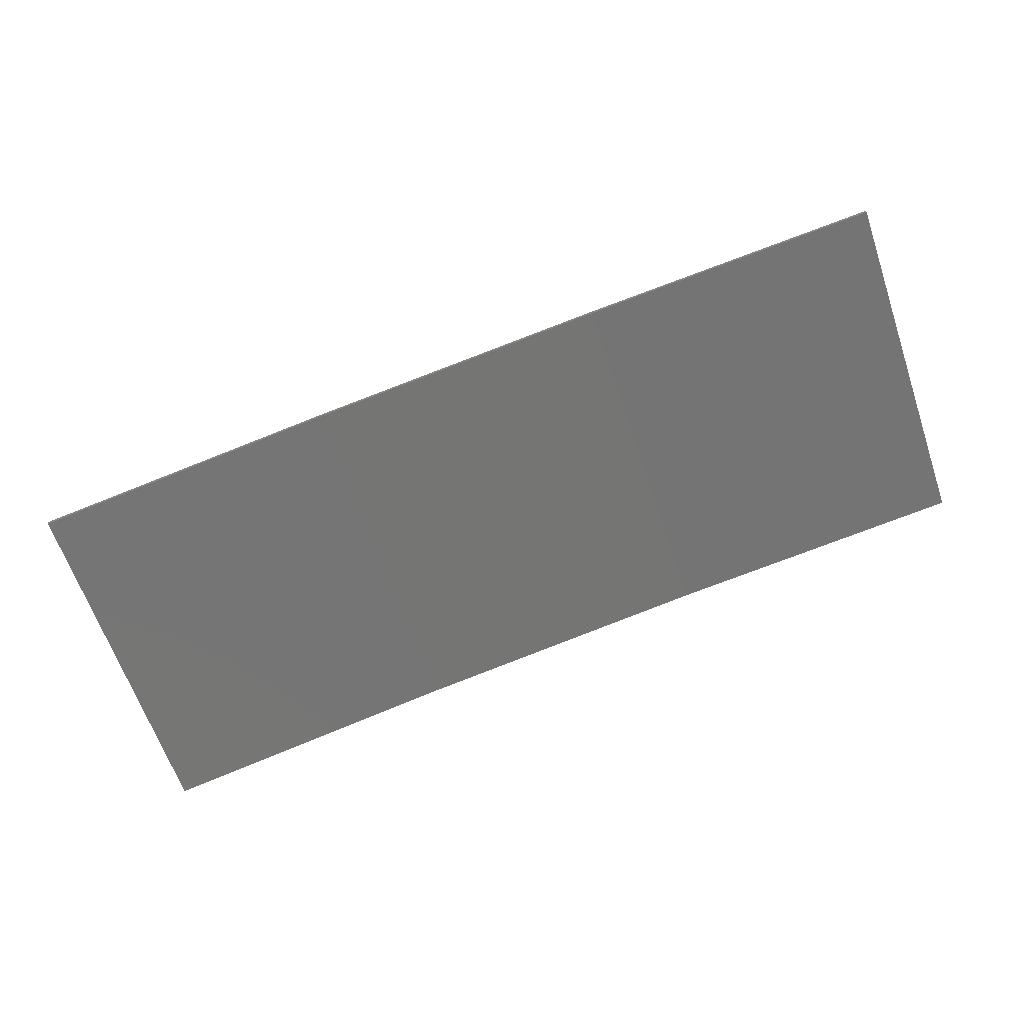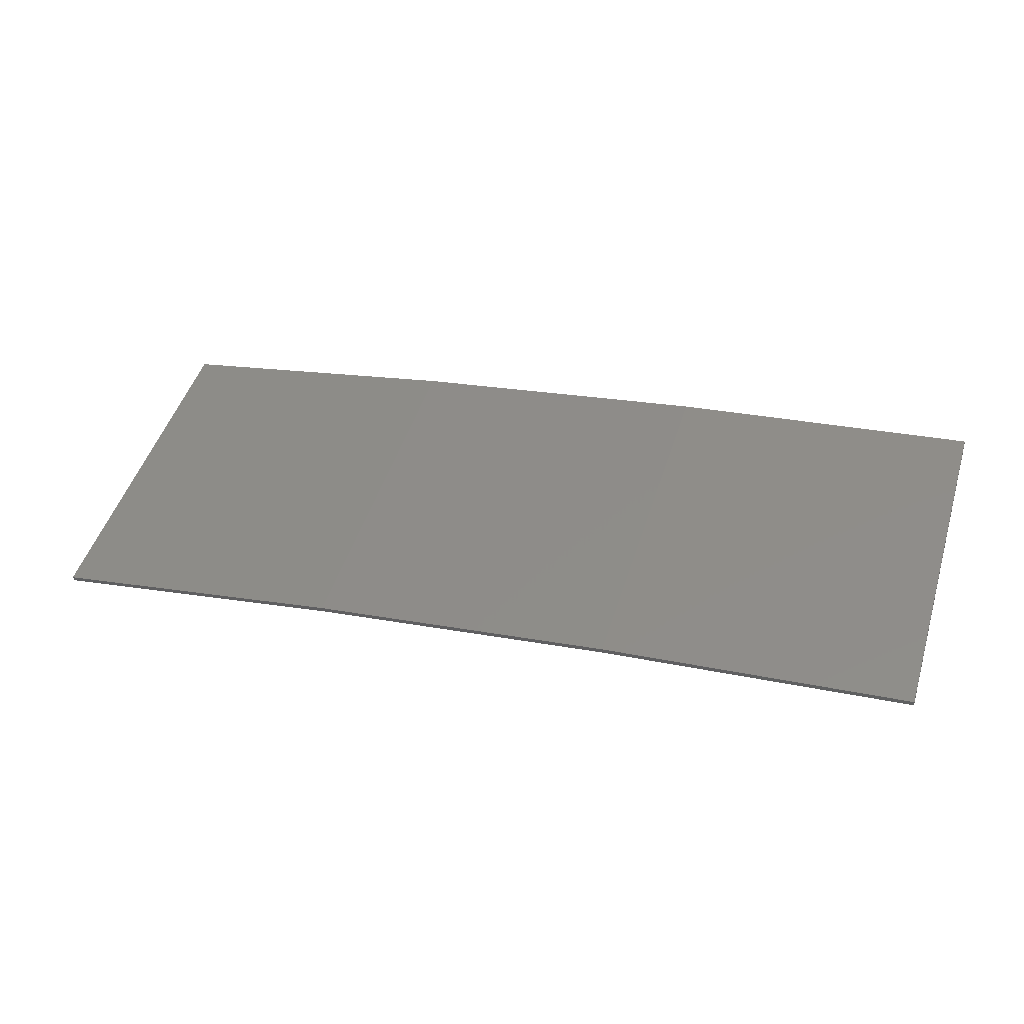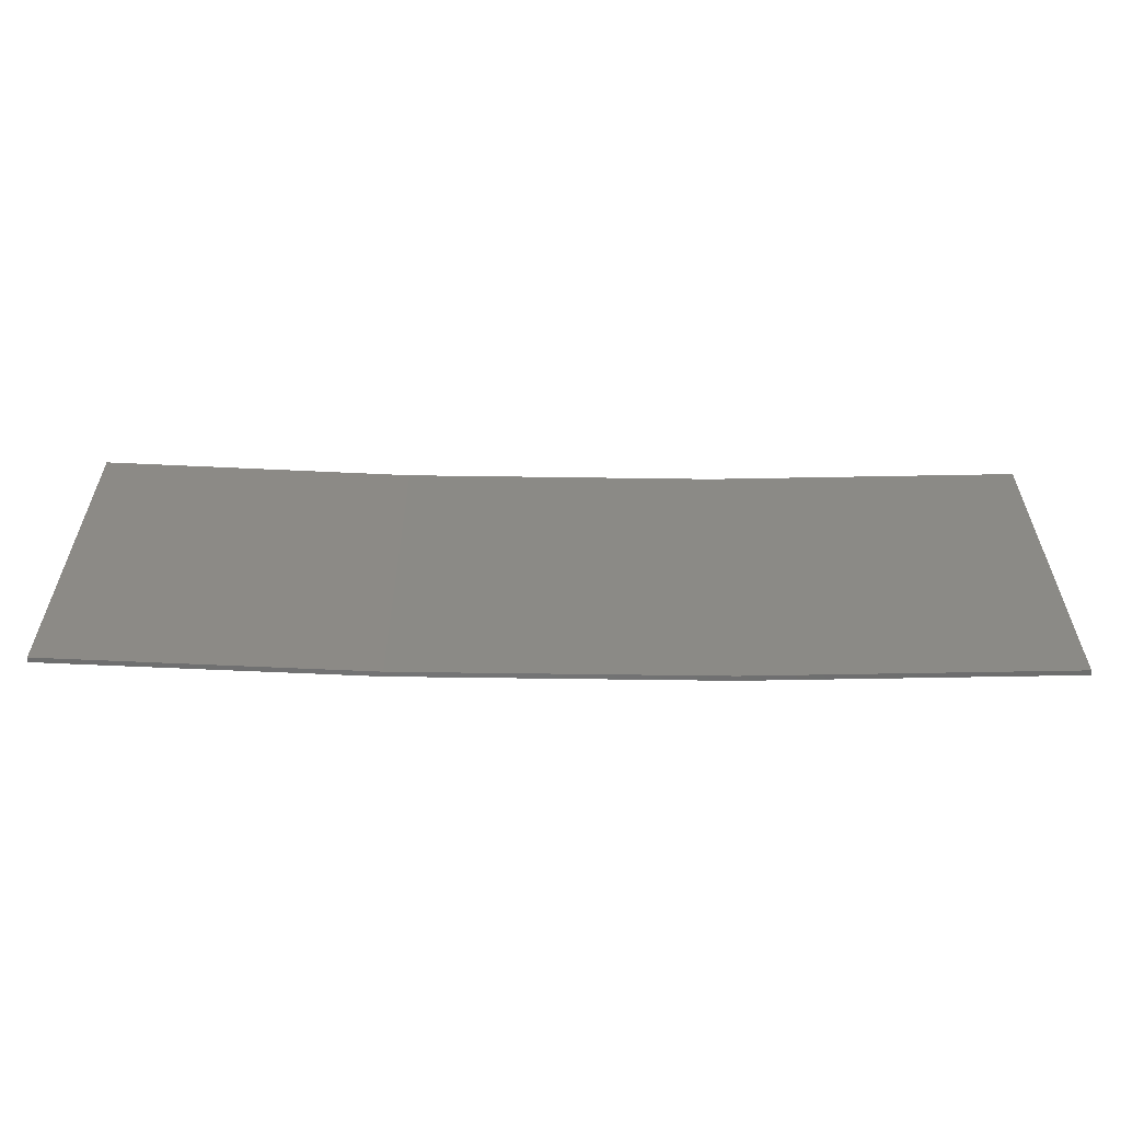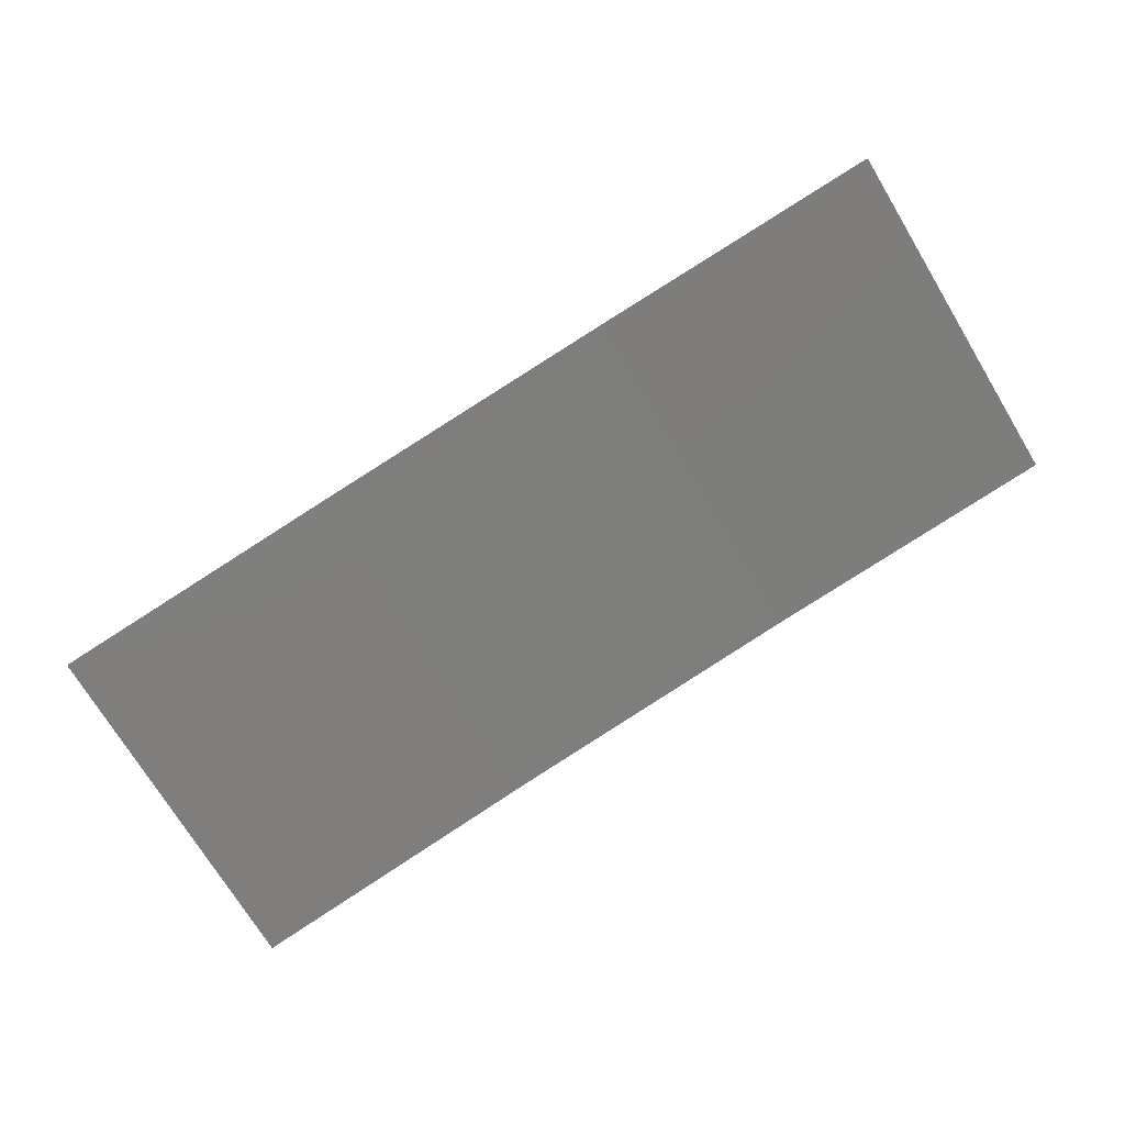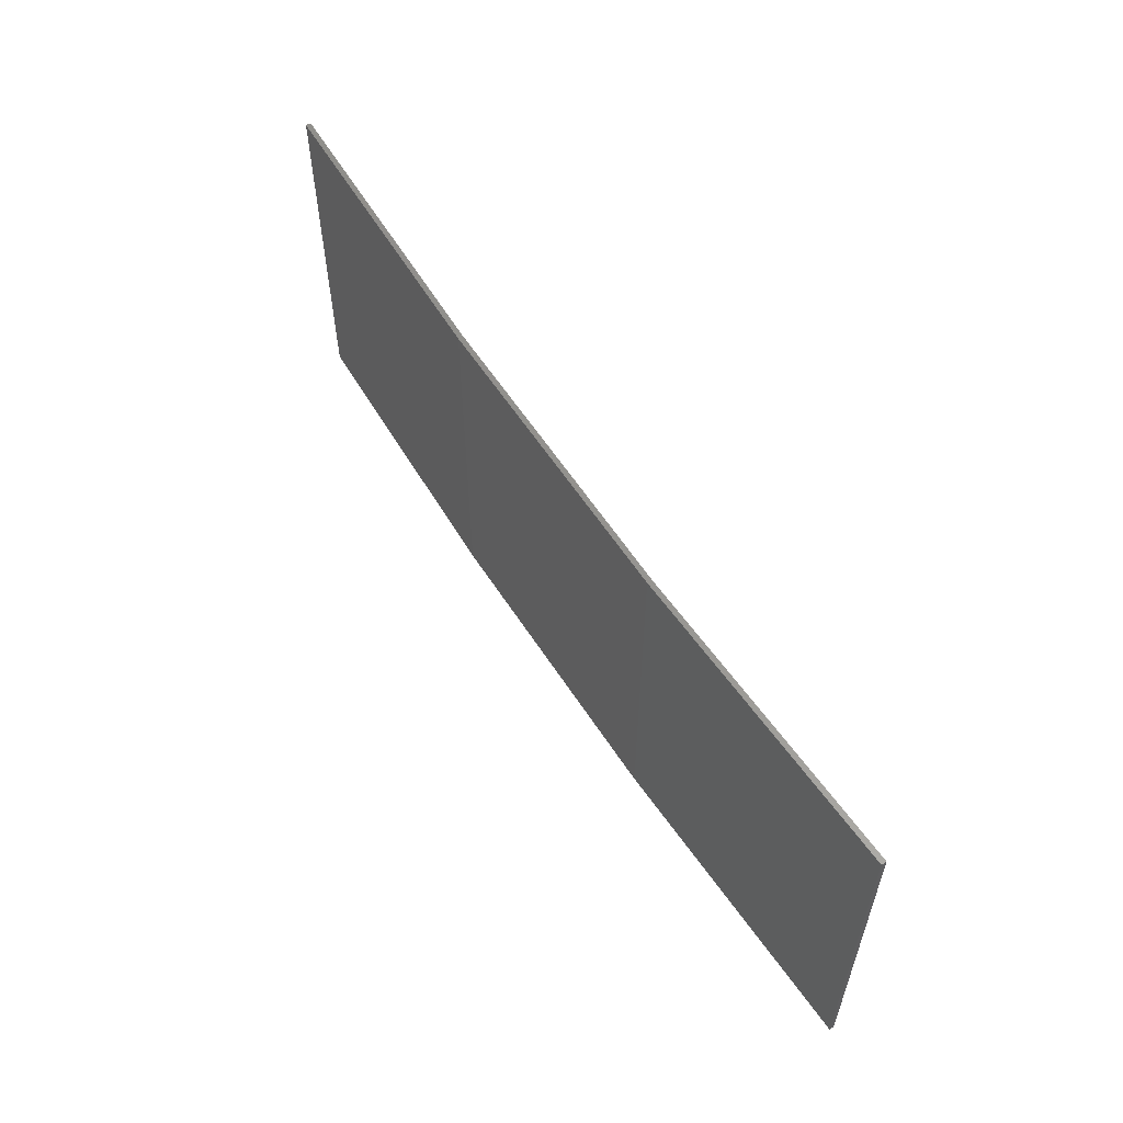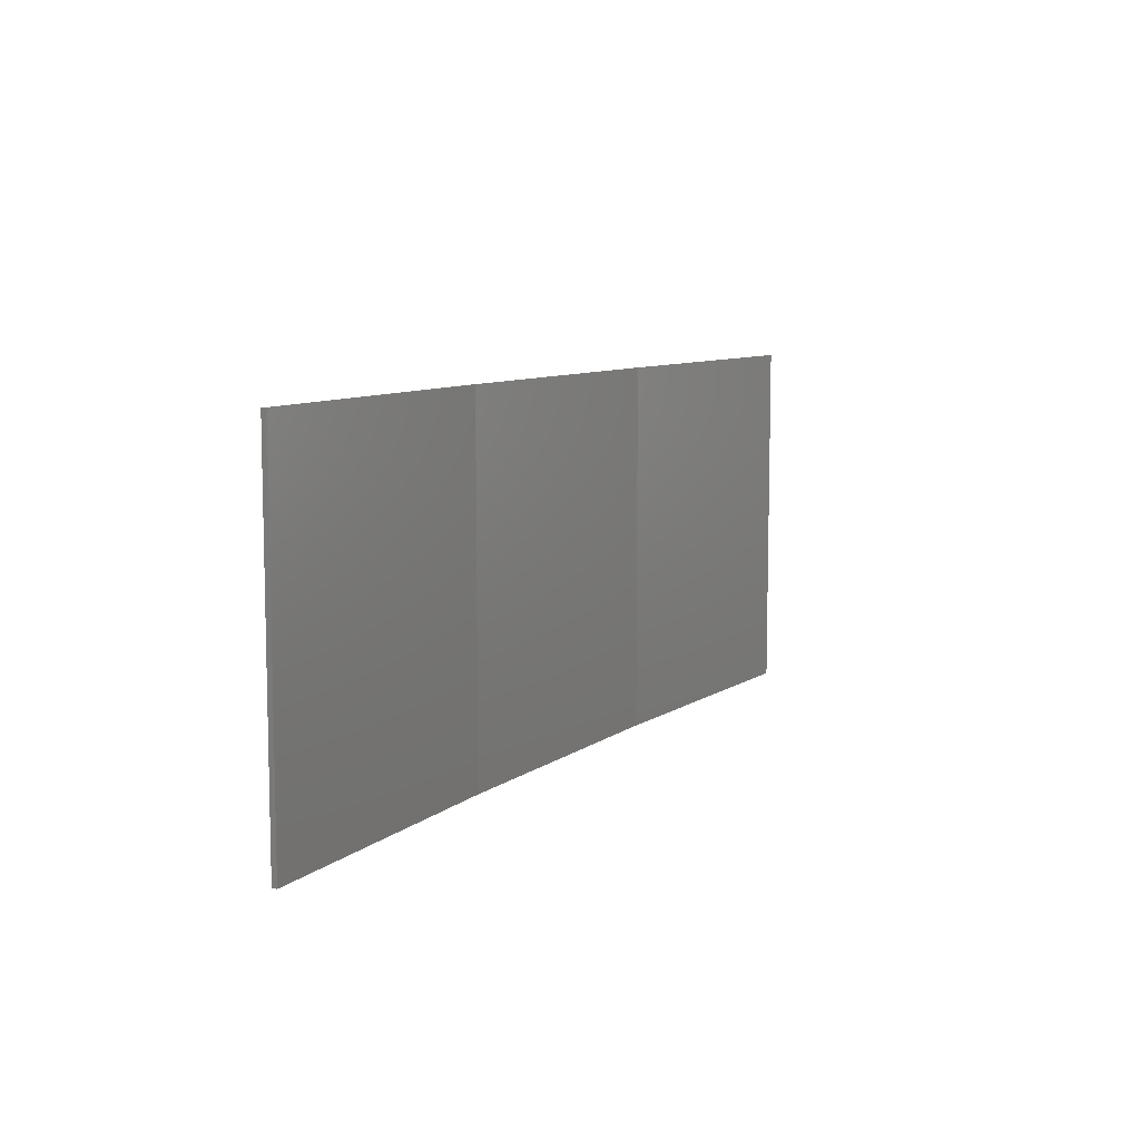
<metadata>
{"format":"stl","ext":"stl","renderer":"f3d","projection":"perspective","resolution":1024,"background":"white","views":[{"elev":-64.1,"azim":-161.1,"up":"+Y"},{"elev":48.5,"azim":-162.7,"up":"+Y"},{"elev":-59.2,"azim":-9.8,"up":"+Z"},{"elev":-72.9,"azim":-148.8,"up":"+Y"},{"elev":57.1,"azim":-131.2,"up":"+Z"},{"elev":8.6,"azim":-70.4,"up":"+Z"}]}
</metadata>
<code>
# stl→obj: 16 verts, 28 faces
v 12.92 3.477 -138
v 9.877 3.851 -138
v 9.877 3.851 -134.4
v 12.92 3.477 -134.4
v 15.95 2.999 -138
v 15.95 2.999 -134.4
v 18.96 2.419 -138
v 18.96 2.419 -134.4
v 18.95 2.37 -134.4
v 18.95 2.37 -138
v 9.872 3.801 -134.4
v 9.872 3.801 -138
v 12.91 3.427 -134.4
v 12.91 3.427 -138
v 15.94 2.95 -134.4
v 15.94 2.95 -138
f 1 2 3
f 1 3 4
f 5 4 6
f 5 1 4
f 7 6 8
f 7 5 6
f 7 9 10
f 8 9 7
f 11 12 13
f 13 14 15
f 12 14 13
f 15 16 9
f 14 16 15
f 16 10 9
f 12 11 2
f 11 3 2
f 6 15 9
f 6 9 8
f 4 13 15
f 4 15 6
f 3 11 13
f 3 13 4
f 10 16 7
f 16 5 7
f 16 14 5
f 14 1 5
f 14 12 1
f 12 2 1

</code>
